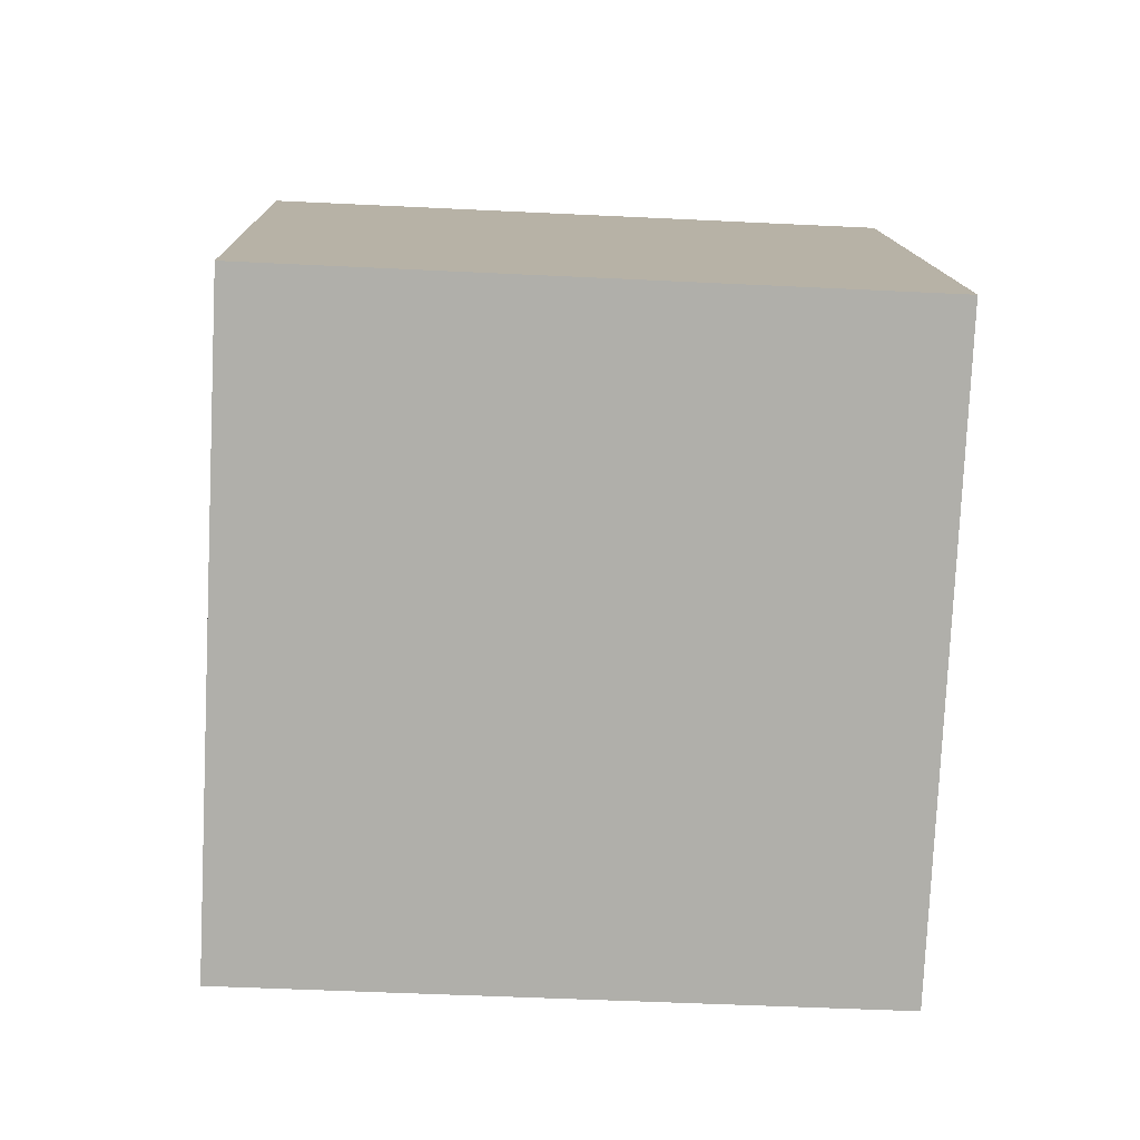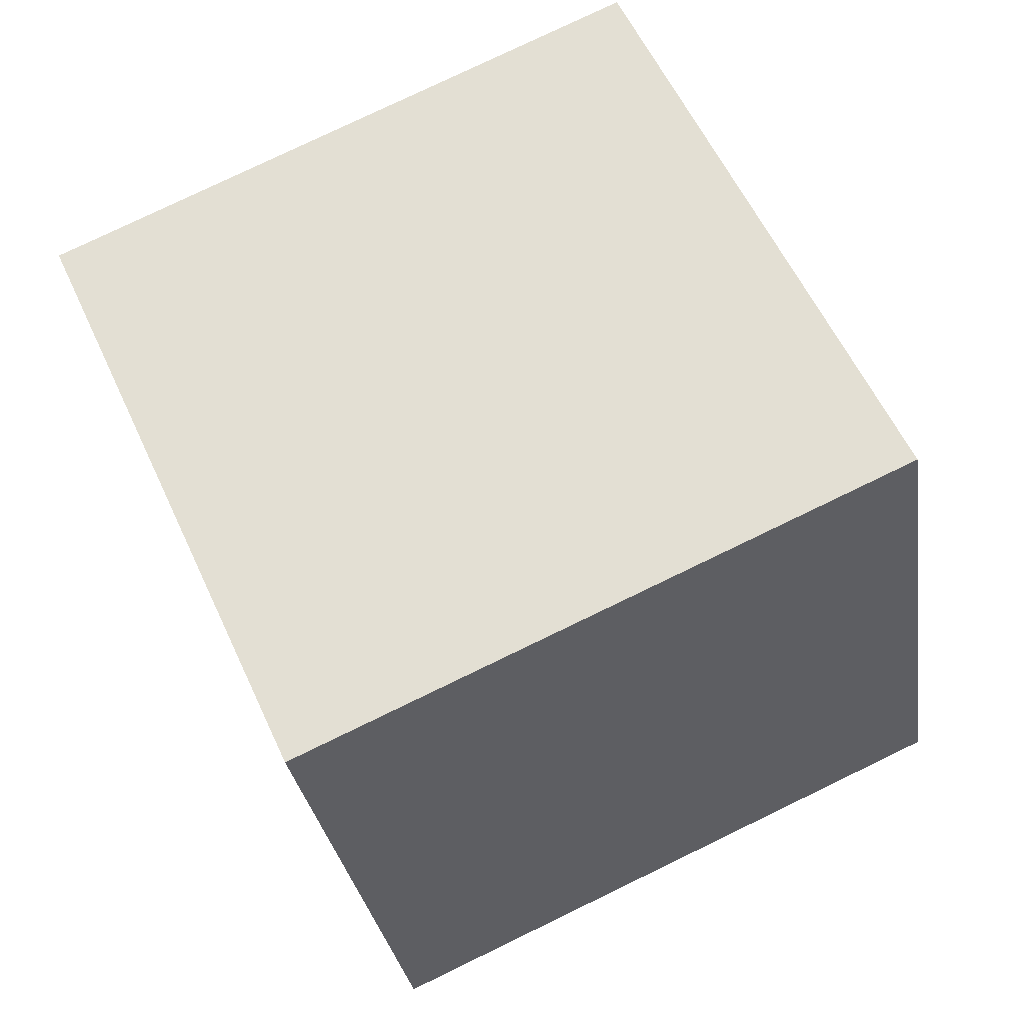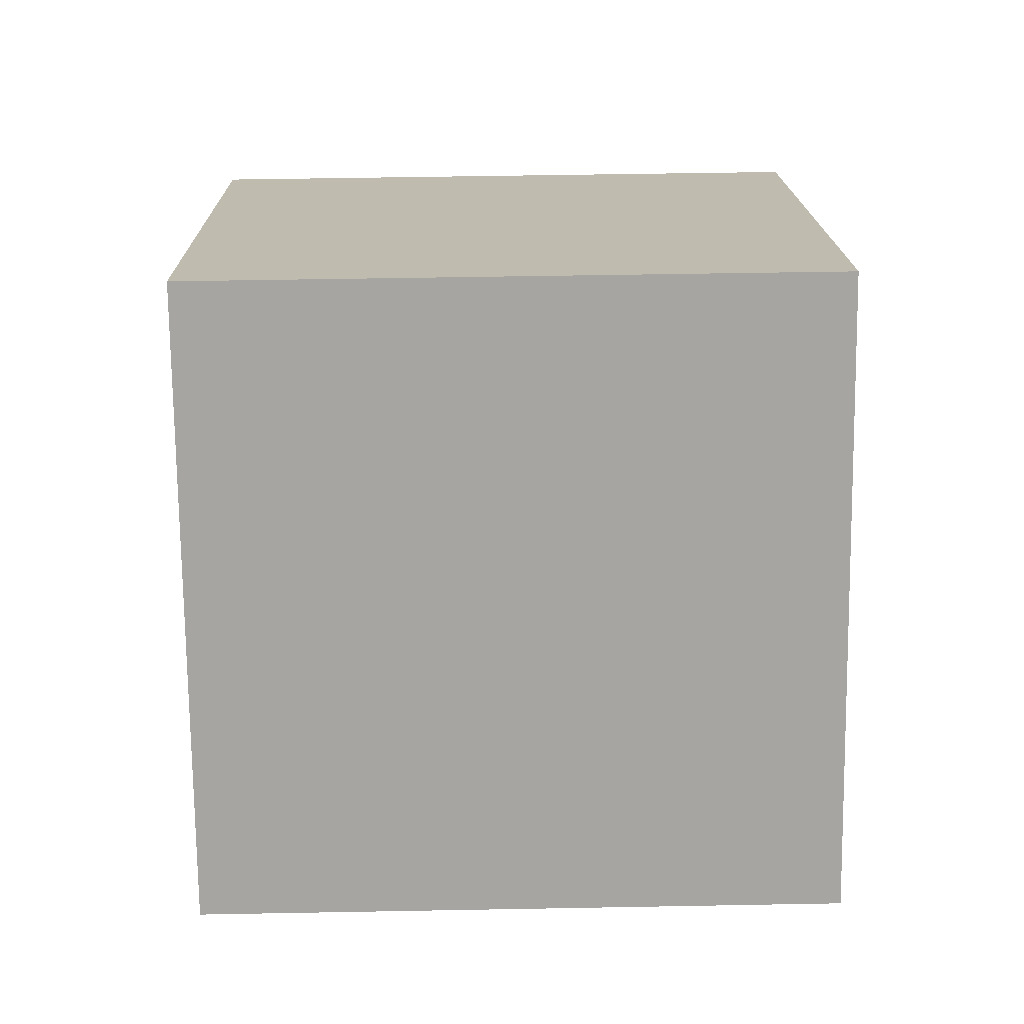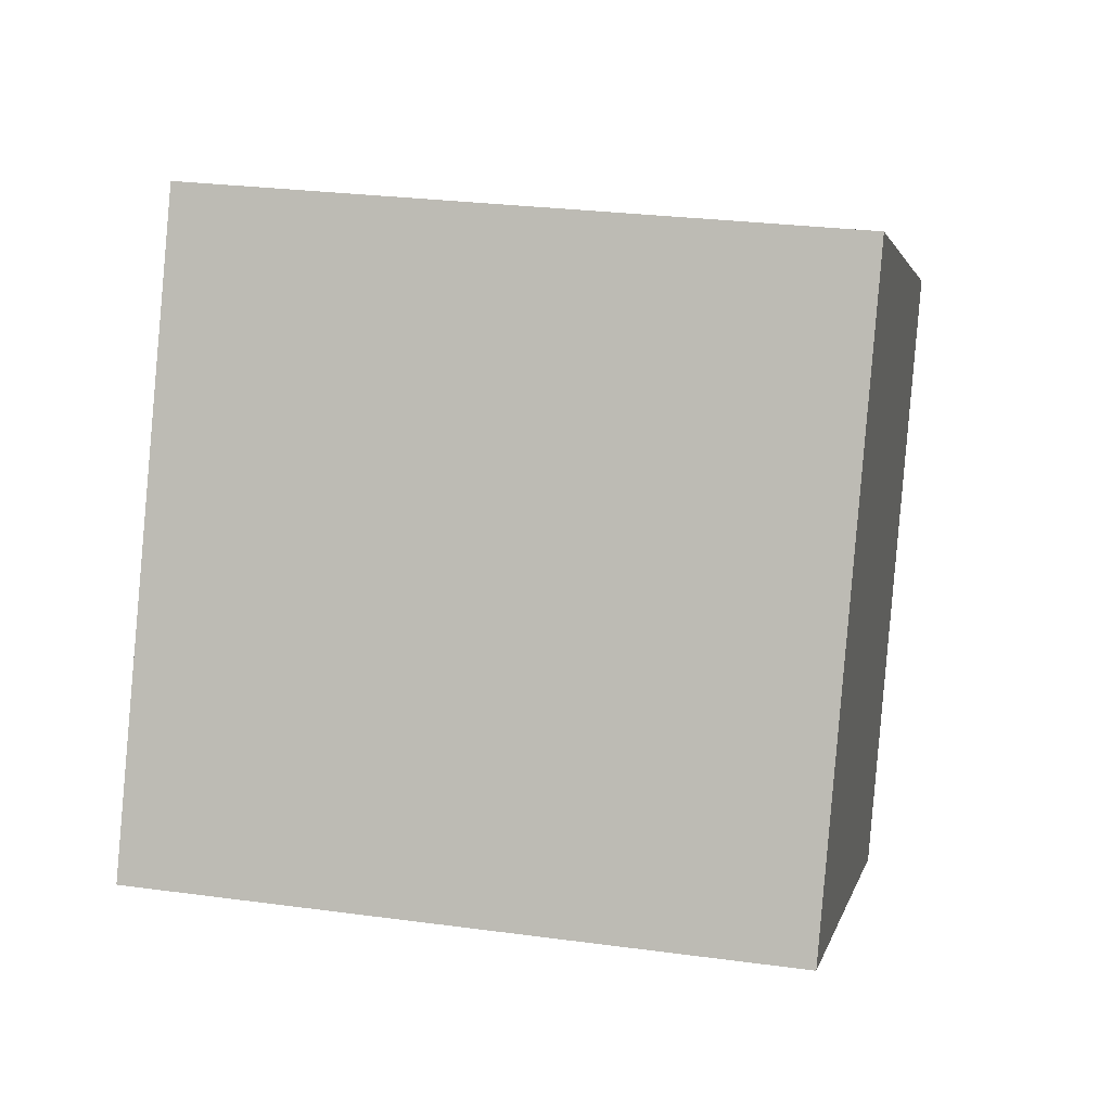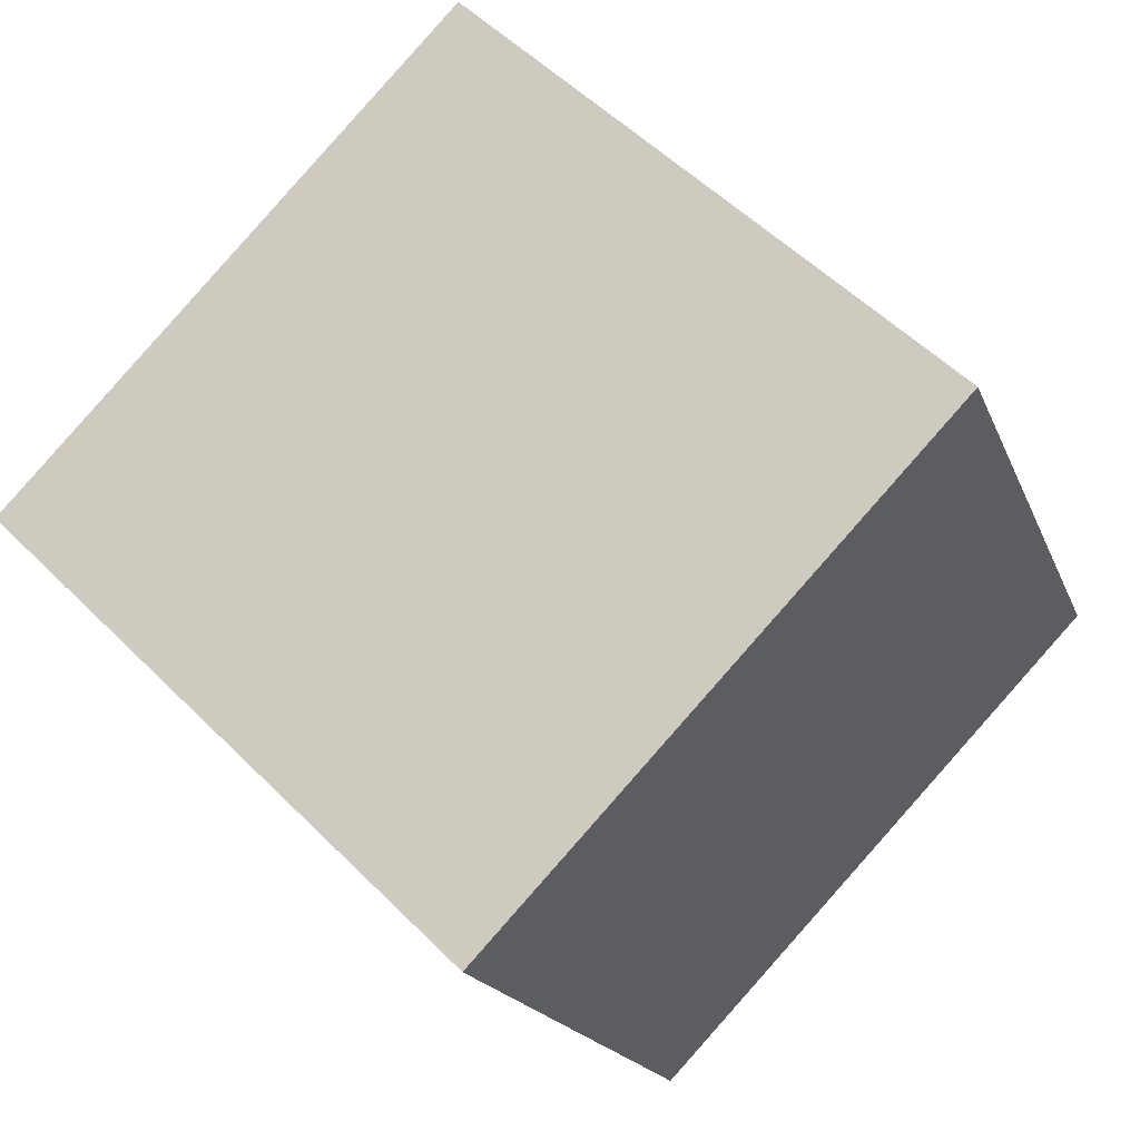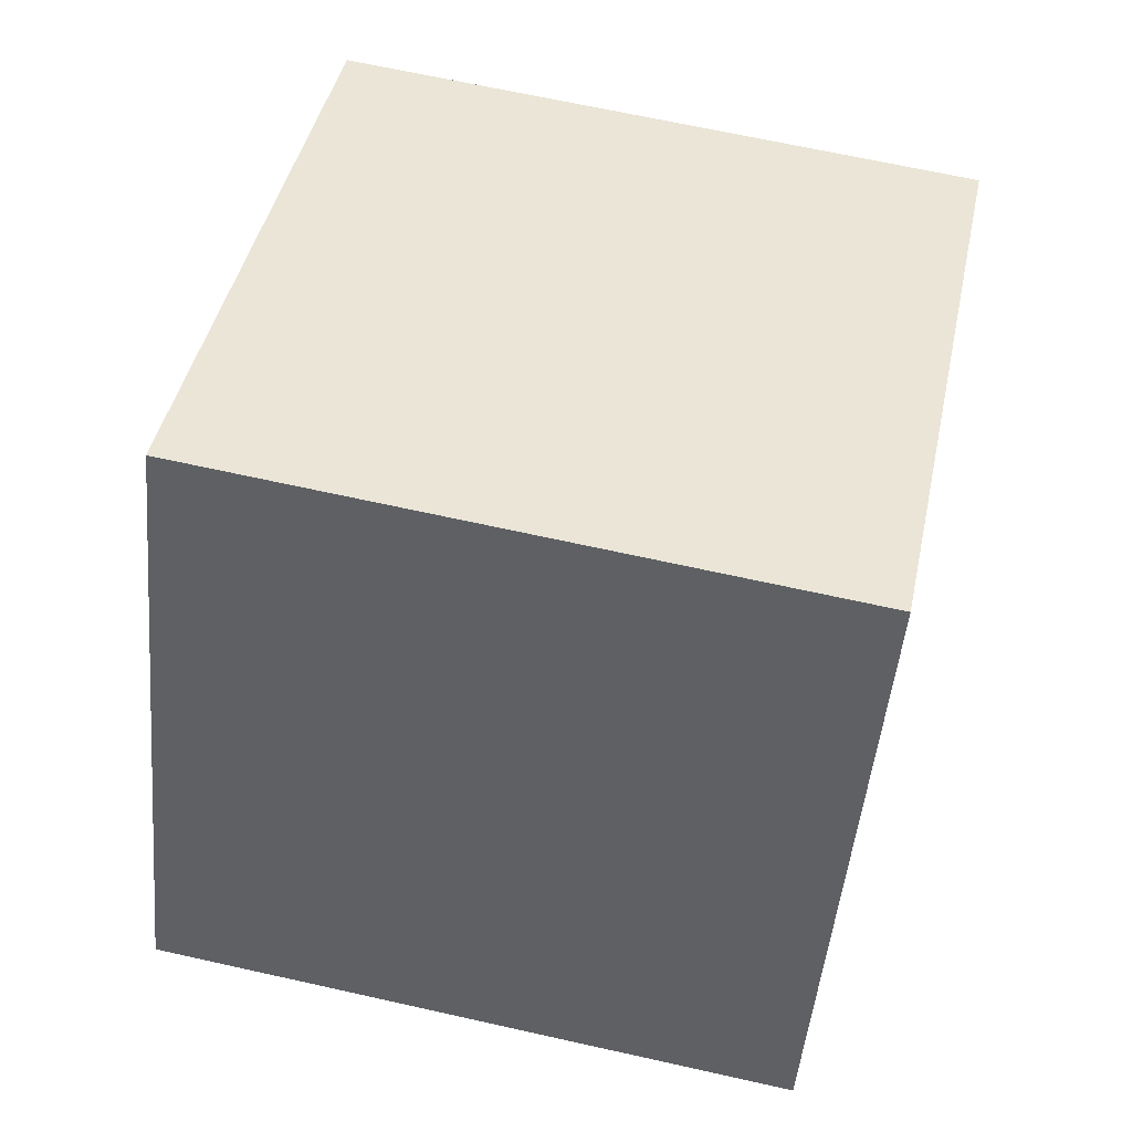
<metadata>
{"format":"obj","ext":"obj","renderer":"f3d","projection":"perspective","resolution":1024,"background":"white","views":[{"elev":-53.3,"azim":-3.1,"up":"+Y"},{"elev":-29.5,"azim":-81.4,"up":"+Z"},{"elev":40.7,"azim":-1.1,"up":"+Y"},{"elev":27.1,"azim":12.1,"up":"+Z"},{"elev":53.5,"azim":-133.4,"up":"+Y"},{"elev":66.5,"azim":12.9,"up":"+Z"}]}
</metadata>
<code>
v 0.7196 0.6099 -0.3449
v 0.7189 0.7758 0.01908
v 0.7204 0.4118 0.1849
v 0.7196 0.6099 -0.3449
v 0.7204 0.4118 0.1849
v 0.7211 0.2459 -0.1791
v 0.3196 0.6082 -0.3449
v 0.3211 0.2442 -0.1791
v 0.3204 0.4101 0.1849
v 0.3196 0.6082 -0.3449
v 0.3204 0.4101 0.1849
v 0.3189 0.7741 0.01908
v 0.7196 0.6099 -0.3449
v 0.3196 0.6082 -0.3449
v 0.3189 0.7741 0.01908
v 0.7196 0.6099 -0.3449
v 0.3189 0.7741 0.01908
v 0.7189 0.7758 0.01908
v 0.7189 0.7758 0.01908
v 0.3189 0.7741 0.01908
v 0.3204 0.4101 0.1849
v 0.7189 0.7758 0.01908
v 0.3204 0.4101 0.1849
v 0.7204 0.4118 0.1849
v 0.7204 0.4118 0.1849
v 0.3204 0.4101 0.1849
v 0.3211 0.2442 -0.1791
v 0.7204 0.4118 0.1849
v 0.3211 0.2442 -0.1791
v 0.7211 0.2459 -0.1791
v 0.3196 0.6082 -0.3449
v 0.7196 0.6099 -0.3449
v 0.7211 0.2459 -0.1791
v 0.3196 0.6082 -0.3449
v 0.7211 0.2459 -0.1791
v 0.3211 0.2442 -0.1791
f 1 2 3
f 4 5 6
f 7 8 9
f 10 11 12
f 13 14 15
f 16 17 18
f 19 20 21
f 22 23 24
f 25 26 27
f 28 29 30
f 31 32 33
f 34 35 36

</code>
